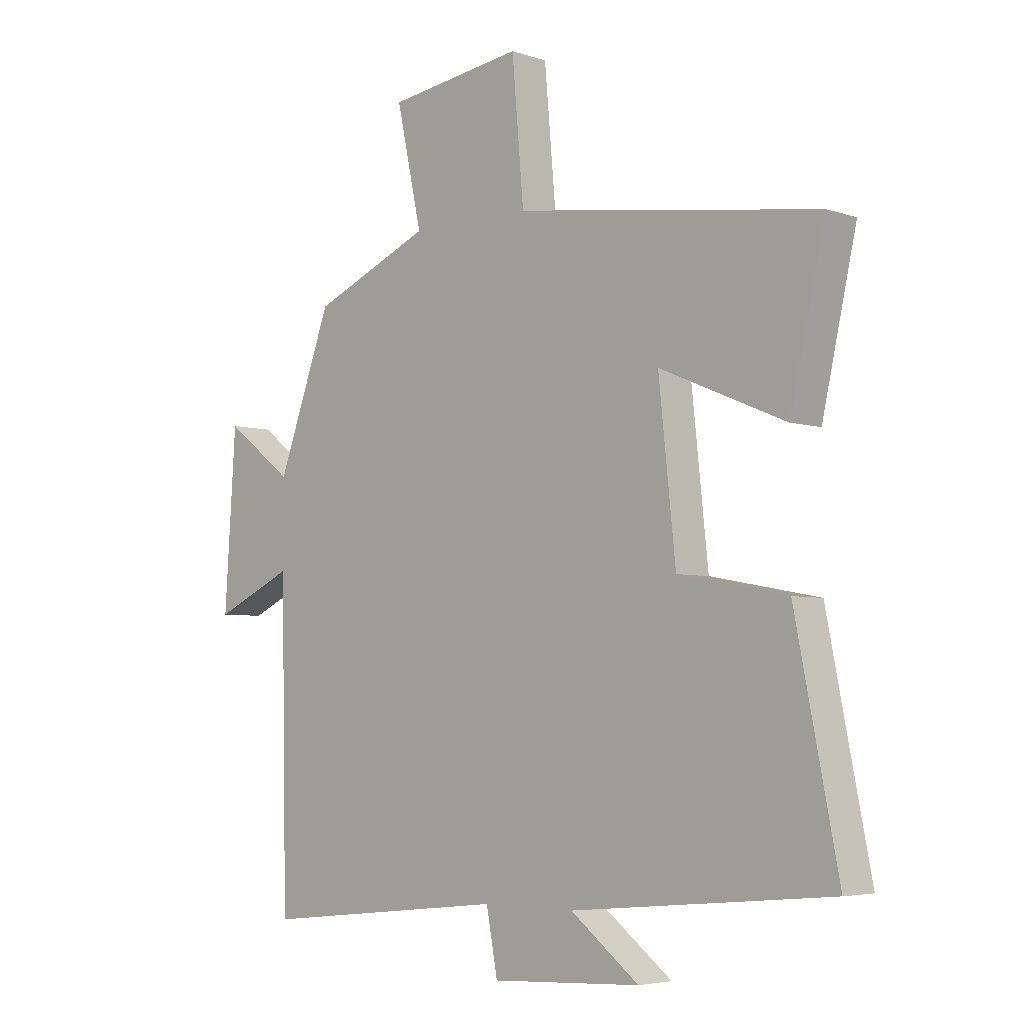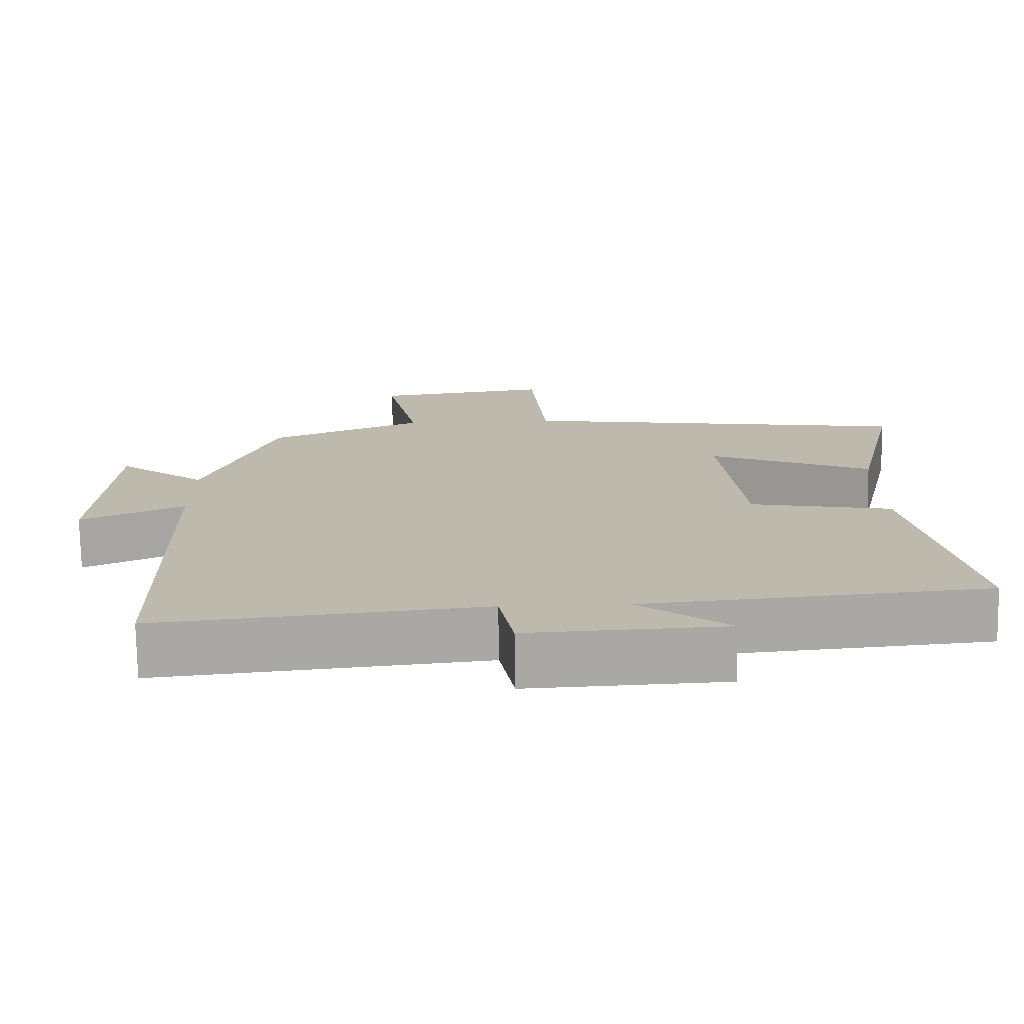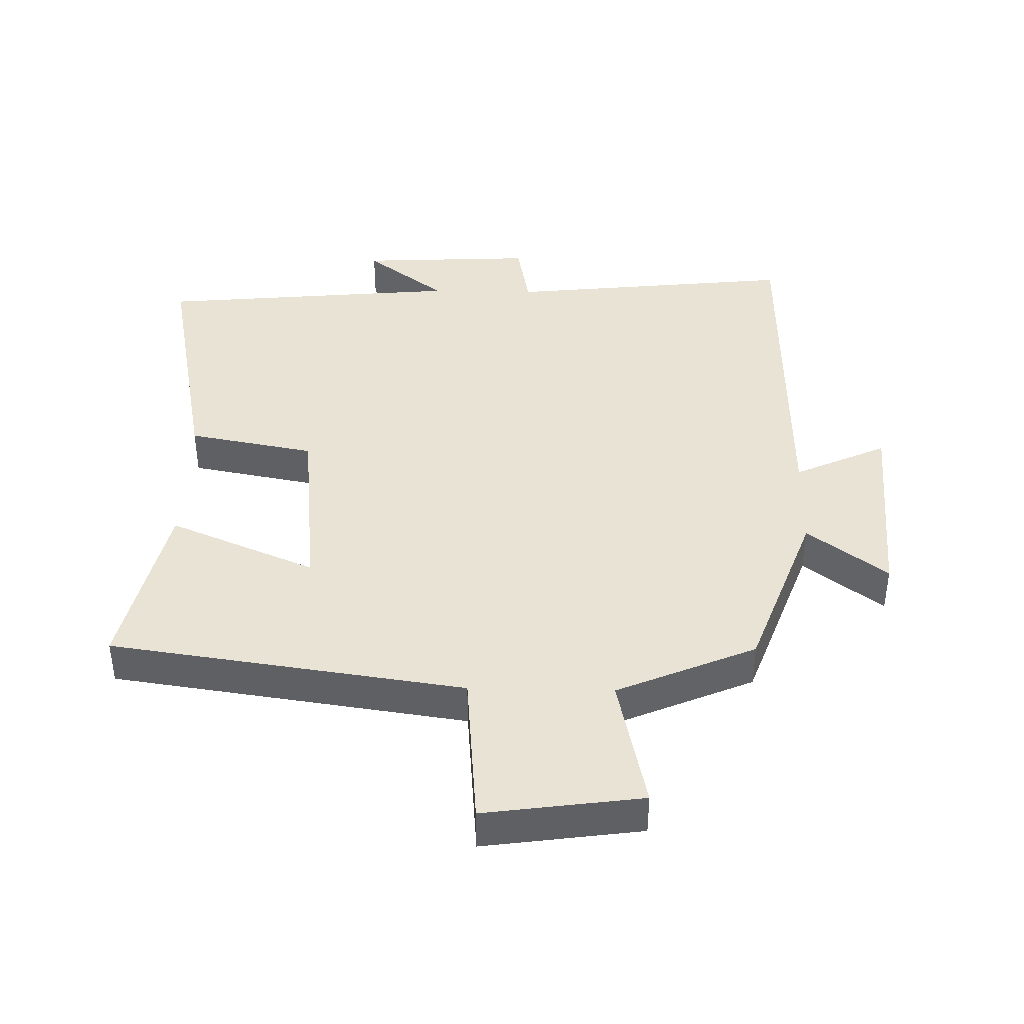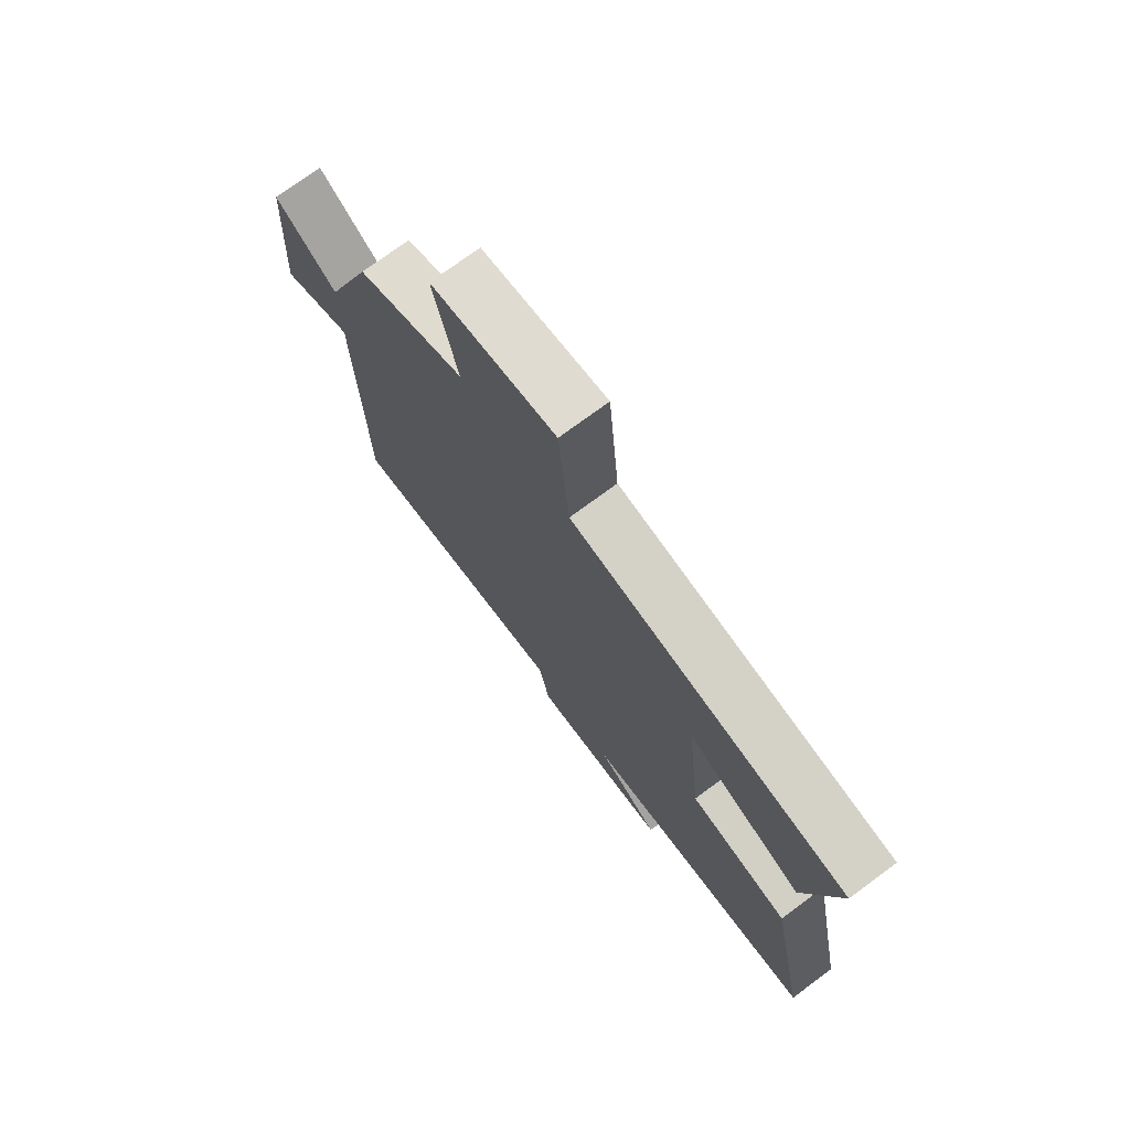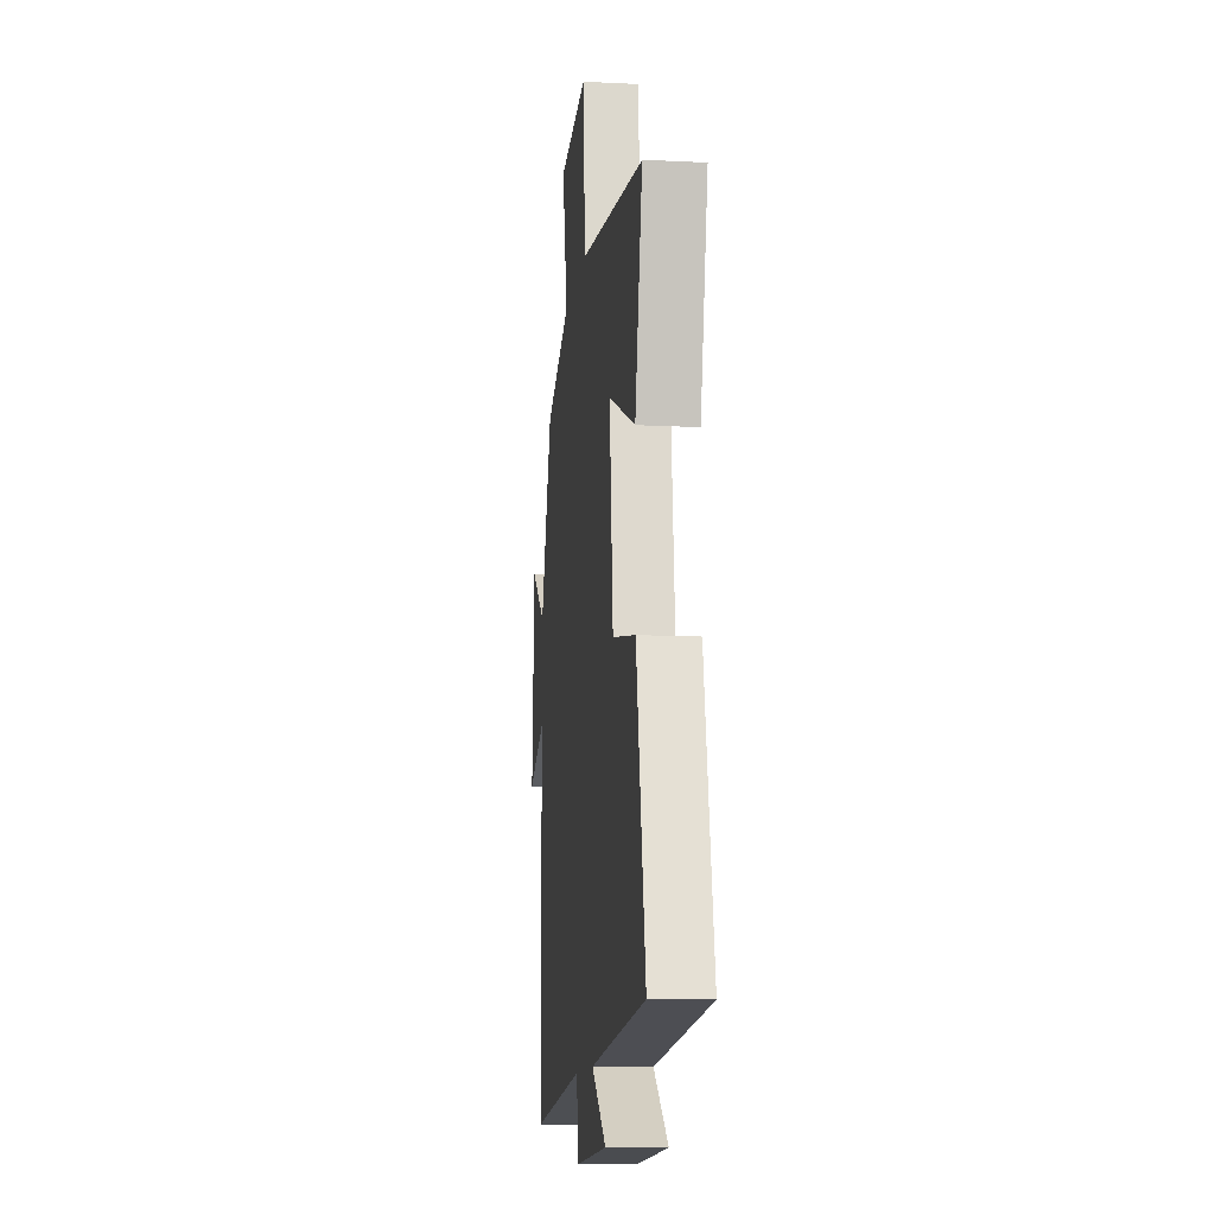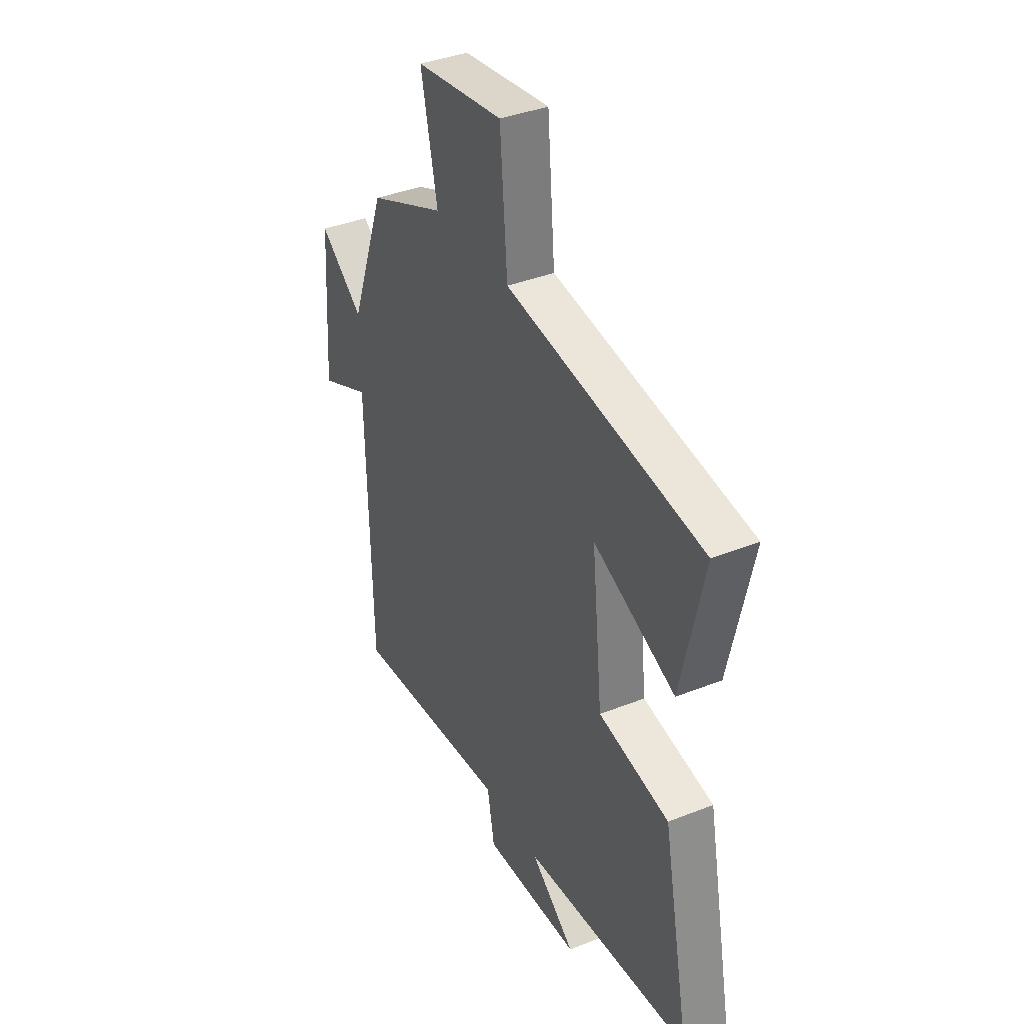
<metadata>
{"format":"obj","ext":"obj","renderer":"f3d","projection":"perspective","resolution":1024,"background":"white","views":[{"elev":-4.7,"azim":-136.4,"up":"+Z"},{"elev":-74.7,"azim":-179.1,"up":"+Z"},{"elev":41.1,"azim":1.3,"up":"+Y"},{"elev":74.2,"azim":-126.5,"up":"+Z"},{"elev":-11.9,"azim":-96.9,"up":"+Z"},{"elev":38.1,"azim":-116.8,"up":"+Z"}]}
</metadata>
<code>
v 0.404 0.07 0.409
v 0.5 0.07 0.147
v 0.621 0.07 0.238
v 0.641 0.07 -0.068
v 0.5 0.07 -0.003
v 0.489 0.07 -0.548
v 0.049 0.07 -0.5
v 0.029 0.07 -0.607
v -0.237 0.07 -0.593
v -0.115 0.07 -0.5
v -0.576 0.07 -0.456
v -0.5 0.07 -0.075
v -0.307 0.07 -0.039
v -0.277 0.07 0.245
v -0.5 0.07 0.151
v -0.561 0.07 0.424
v -0.023 0.07 0.5
v -0.002 0.07 0.74
v 0.238 0.07 0.706
v 0.193 0.07 0.5
v 0.404 0 0.409
v 0.5 0 0.147
v 0.621 0 0.238
v 0.641 0 -0.068
v 0.5 0 -0.003
v 0.489 0 -0.548
v 0.049 0 -0.5
v 0.029 0 -0.607
v -0.237 0 -0.593
v -0.115 0 -0.5
v -0.576 0 -0.456
v -0.5 0 -0.075
v -0.307 0 -0.039
v -0.277 0 0.245
v -0.5 0 0.151
v -0.561 0 0.424
v -0.023 0 0.5
v -0.002 0 0.74
v 0.238 0 0.706
v 0.193 0 0.5
f 17 18 19 20
f 17 20 1 2
f 14 15 16 17
f 13 14 17 2
f 10 11 12 13
f 10 13 2
f 7 8 9 10
f 7 10 2 3
f 5 6 7
f 5 7 3
f 3 4 5
f 40 39 38 37
f 22 21 40 37
f 37 36 35 34
f 22 37 34 33
f 33 32 31 30
f 22 33 30
f 30 29 28 27
f 23 22 30 27
f 27 26 25
f 23 27 25
f 25 24 23
f 1 21 22 2
f 2 22 23 3
f 3 23 24 4
f 4 24 25 5
f 5 25 26 6
f 6 26 27 7
f 7 27 28 8
f 8 28 29 9
f 9 29 30 10
f 10 30 31 11
f 11 31 32 12
f 12 32 33 13
f 13 33 34 14
f 14 34 35 15
f 15 35 36 16
f 16 36 37 17
f 17 37 38 18
f 18 38 39 19
f 19 39 40 20
f 20 40 21 1

</code>
